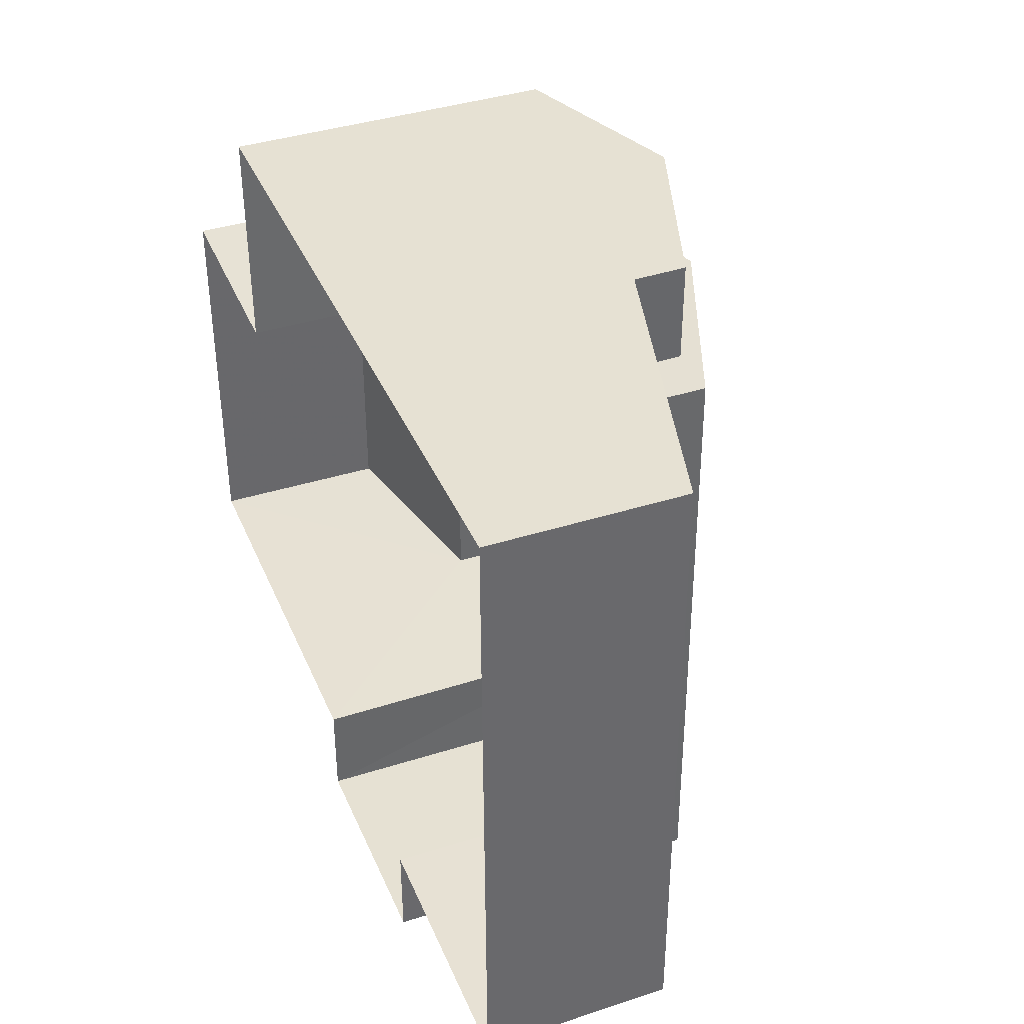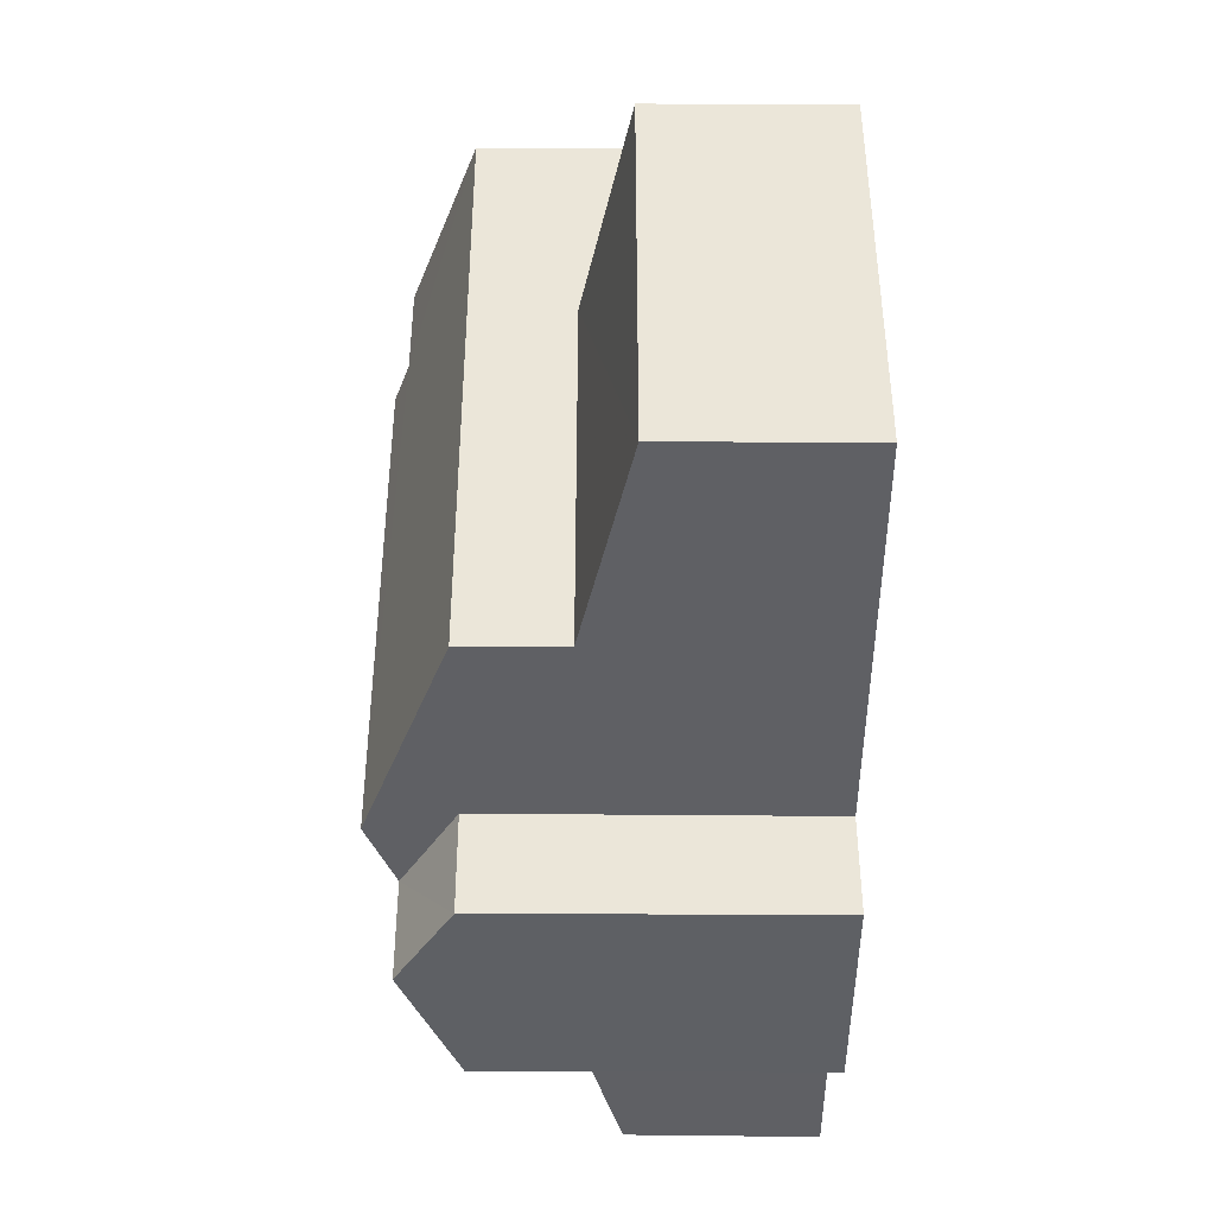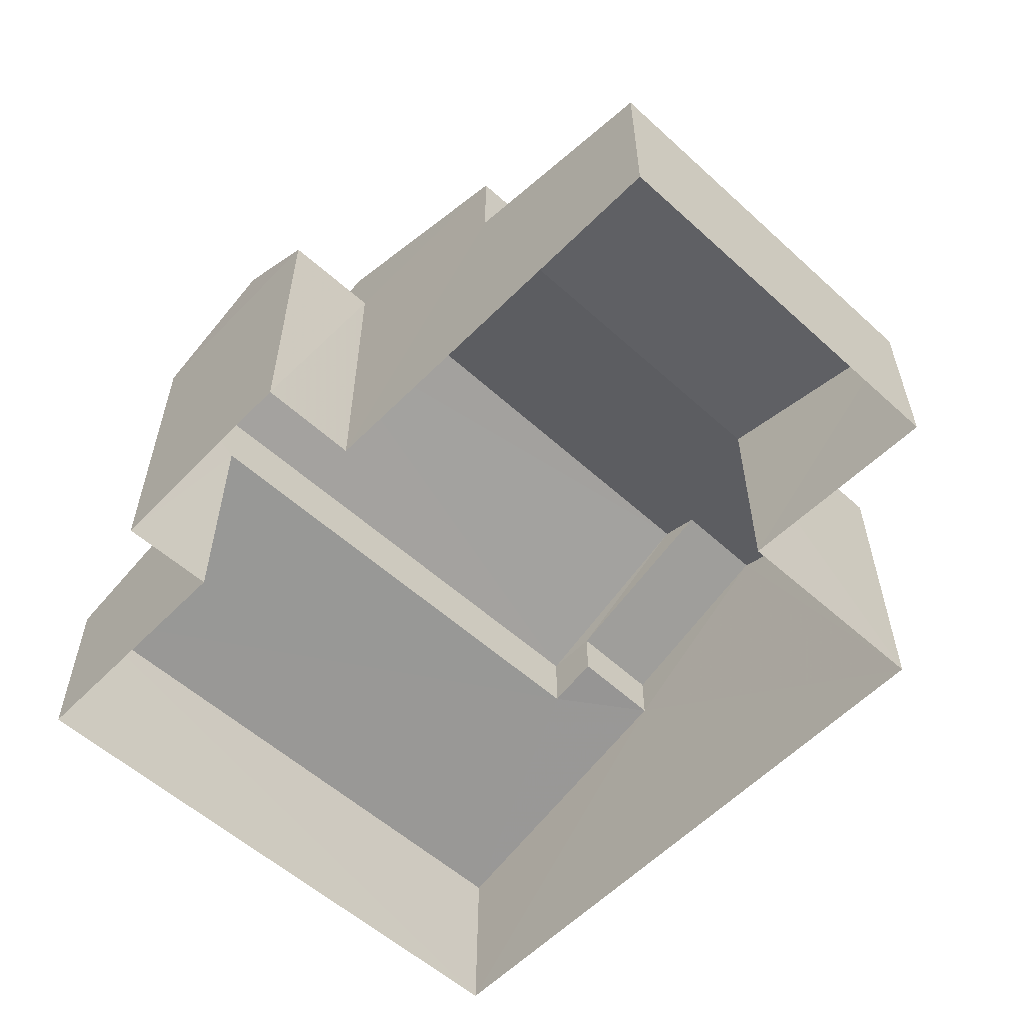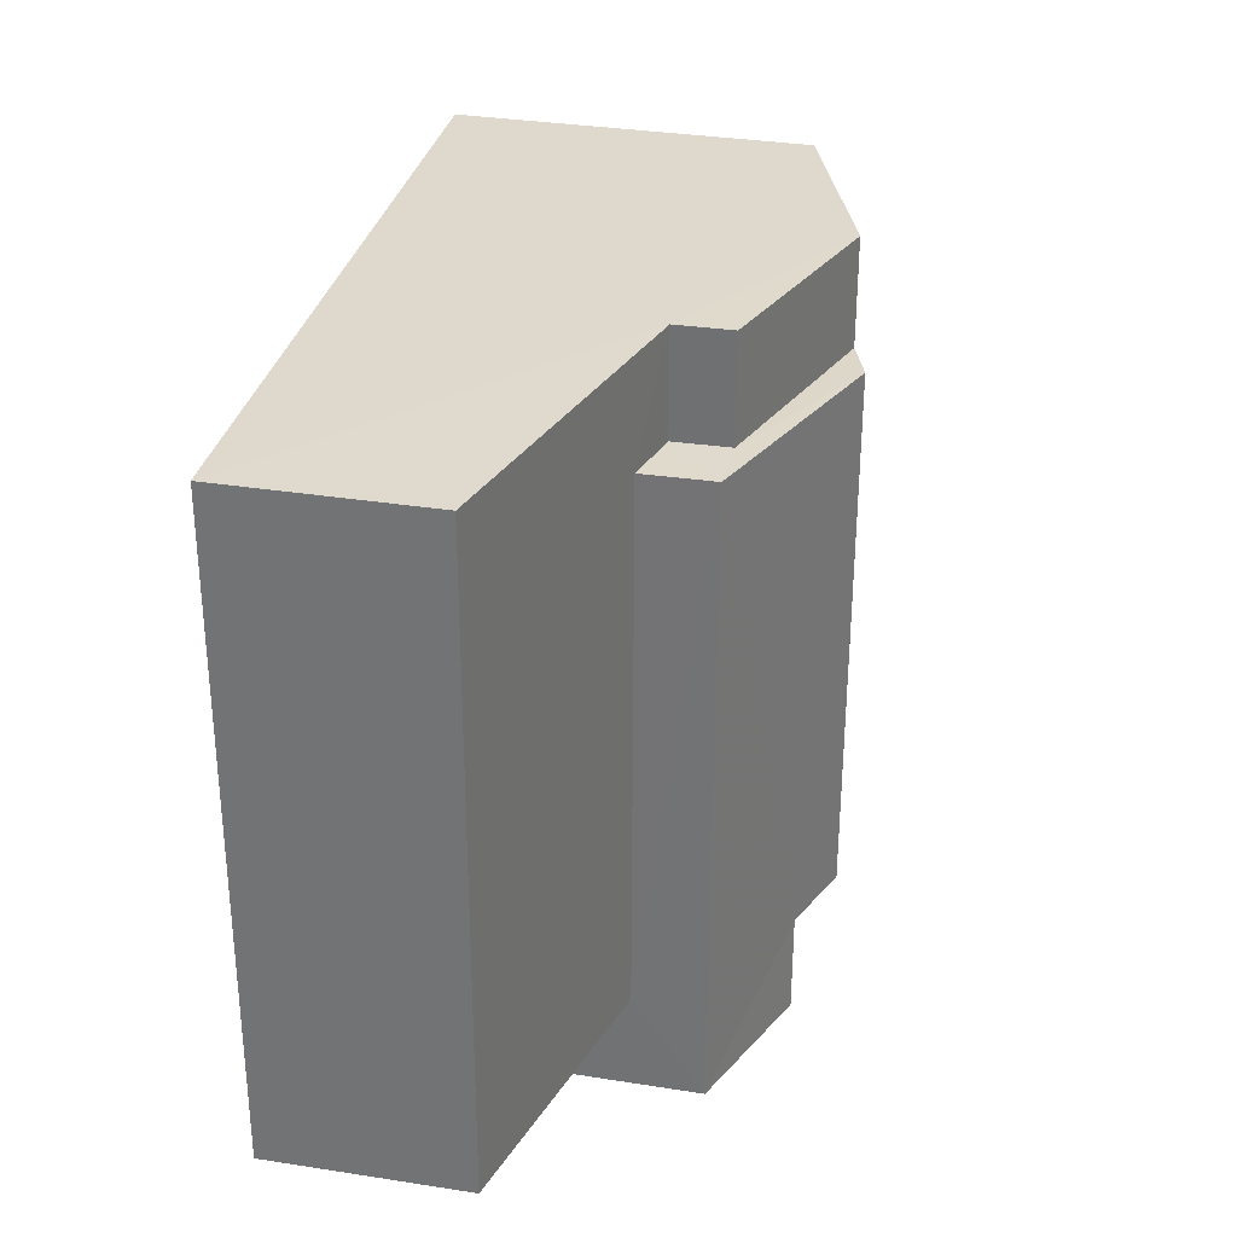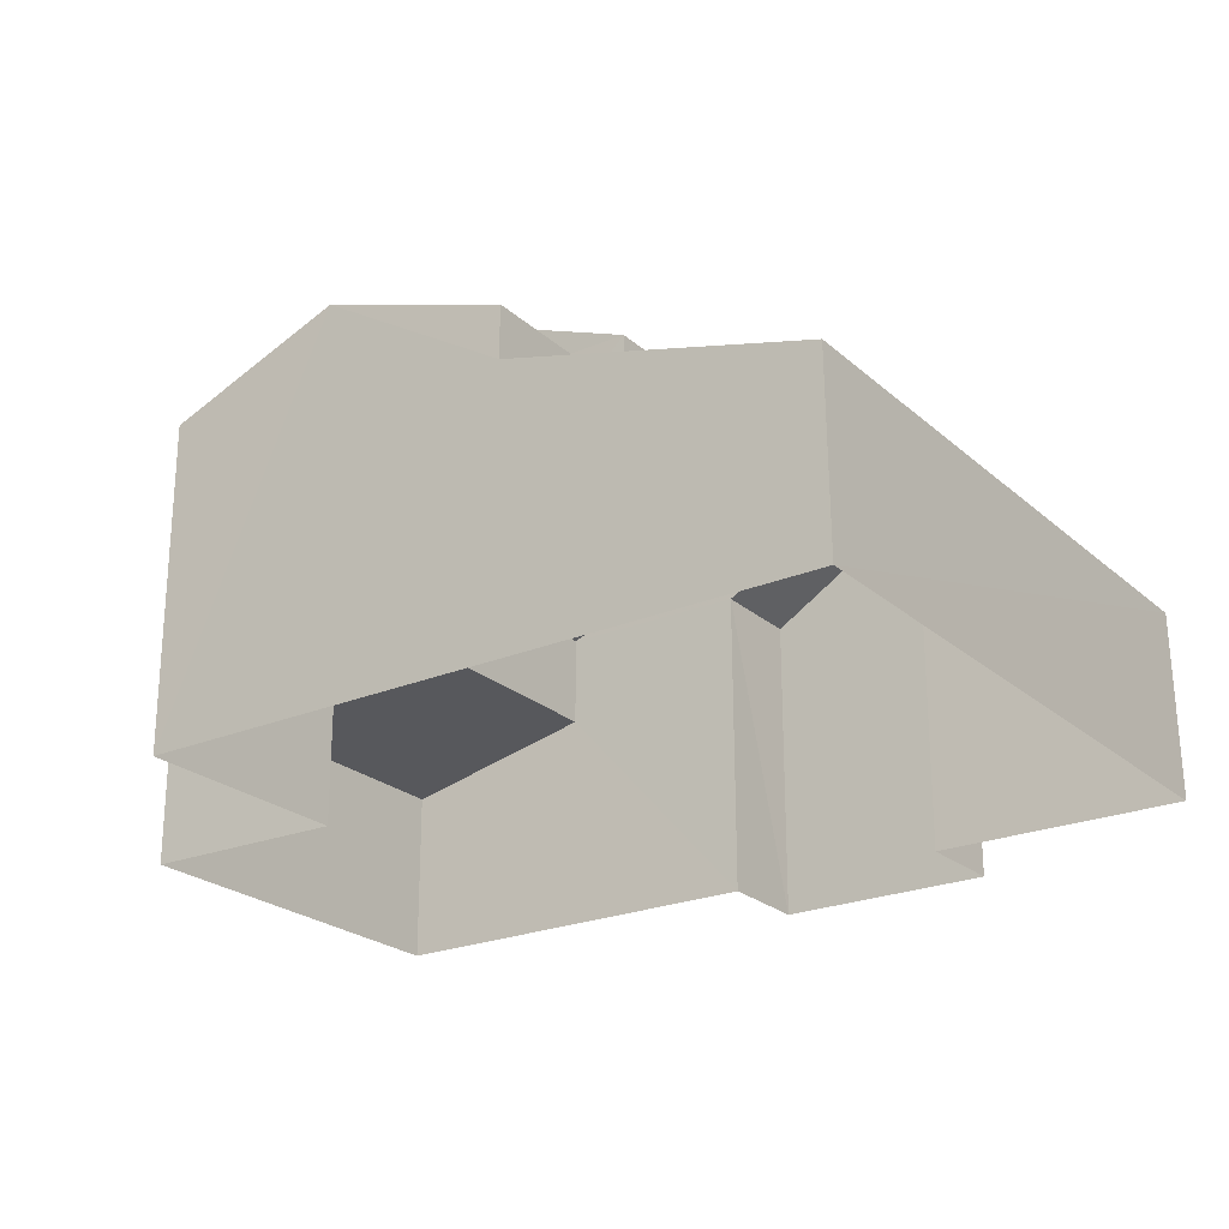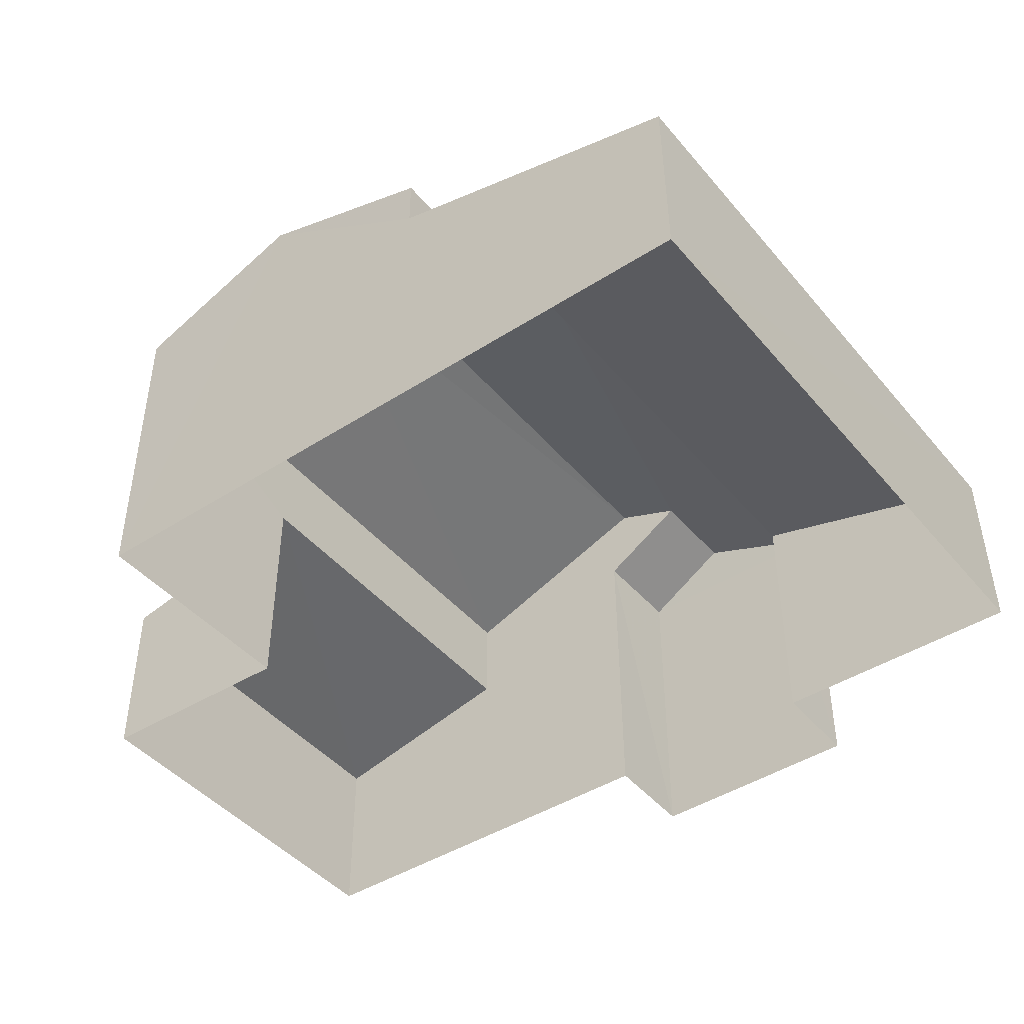
<metadata>
{"format":"obj","ext":"obj","renderer":"f3d","projection":"perspective","resolution":1024,"background":"white","views":[{"elev":39.5,"azim":-111.5,"up":"+Y"},{"elev":-43.6,"azim":89.9,"up":"+Y"},{"elev":-57.0,"azim":46.2,"up":"+Z"},{"elev":32.9,"azim":-77.6,"up":"+Y"},{"elev":-23.7,"azim":-145.3,"up":"+Z"},{"elev":-44.3,"azim":-143.6,"up":"+Z"}]}
</metadata>
<code>
v -3.161e+05 4.062e+04 3.494
v -3.161e+05 4.062e+04 3.496
v -3.161e+05 4.062e+04 3.496
v -3.161e+05 4.062e+04 3.494
v -3.161e+05 4.062e+04 3.491
v -3.161e+05 4.063e+04 3.495
v -3.161e+05 4.063e+04 3.494
v -3.161e+05 4.062e+04 3.498
v -3.161e+05 4.063e+04 3.502
v -3.161e+05 4.063e+04 3.497
v -3.161e+05 4.063e+04 10.45
v -3.161e+05 4.063e+04 10.45
v -3.161e+05 4.063e+04 9.272
v -3.161e+05 4.063e+04 9.272
v -3.161e+05 4.062e+04 10.72
v -3.161e+05 4.063e+04 10.72
v -3.161e+05 4.062e+04 10.23
v -3.161e+05 4.063e+04 9.272
v -3.161e+05 4.062e+04 9.268
v -3.161e+05 4.062e+04 10.23
v -3.161e+05 4.062e+04 9.266
v -3.161e+05 4.062e+04 9.267
v -3.161e+05 4.063e+04 7.561
v -3.161e+05 4.062e+04 6.727
v -3.161e+05 4.063e+04 6.725
v -3.161e+05 4.062e+04 7.564
v -3.161e+05 4.062e+04 9.265
v -3.161e+05 4.063e+04 9.269
v -3.161e+05 4.062e+04 6.832
v -3.161e+05 4.063e+04 8.068
v -3.161e+05 4.063e+04 6.836
v -3.161e+05 4.063e+04 8.335
v -3.161e+05 4.062e+04 8.065
v -3.161e+05 4.063e+04 8.334
f 1 2 3
f 1 3 4
f 5 4 6
f 7 5 6
f 3 8 9
f 10 6 9
f 4 3 6
f 6 3 9
f 11 12 13
f 14 11 13
f 15 16 17
f 16 18 17
f 17 19 20
f 17 18 19
f 17 20 21
f 22 17 21
f 23 24 25
f 23 26 24
f 16 15 11
f 15 27 11
f 11 28 12
f 11 27 28
f 29 30 31
f 31 30 32
f 29 33 30
f 32 30 34
f 6 25 7
f 6 23 25
f 6 10 23
f 10 28 23
f 23 27 26
f 23 28 27
f 2 1 19
f 19 21 20
f 19 1 21
f 16 14 18
f 30 18 34
f 16 11 14
f 18 14 34
f 32 14 13
f 32 34 14
f 10 9 32
f 28 10 12
f 9 31 32
f 12 32 13
f 10 32 12
f 22 21 1
f 4 22 1
f 29 9 8
f 29 31 9
f 3 2 33
f 2 19 33
f 33 18 30
f 33 19 18
f 5 26 4
f 5 24 26
f 17 22 15
f 4 26 22
f 15 22 27
f 22 26 27
f 3 29 8
f 3 33 29
f 25 5 7
f 25 24 5

</code>
